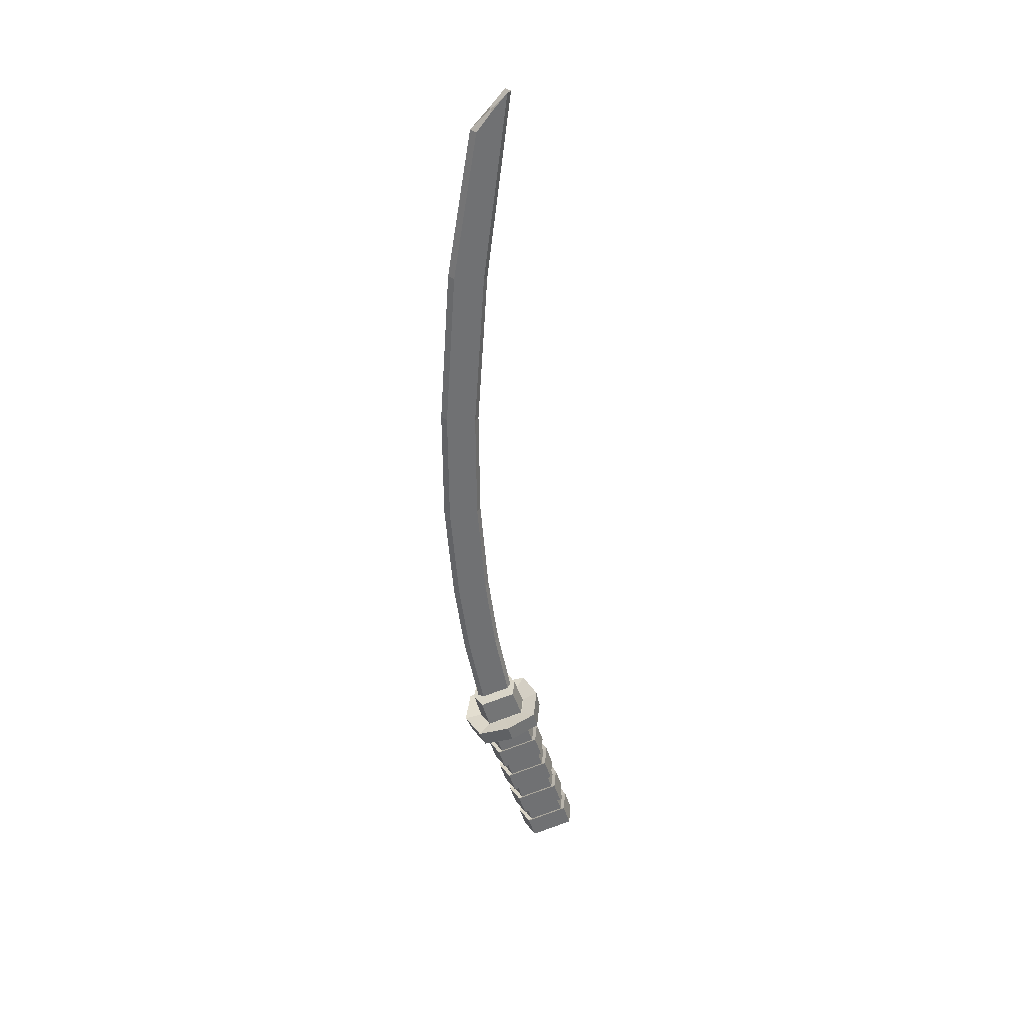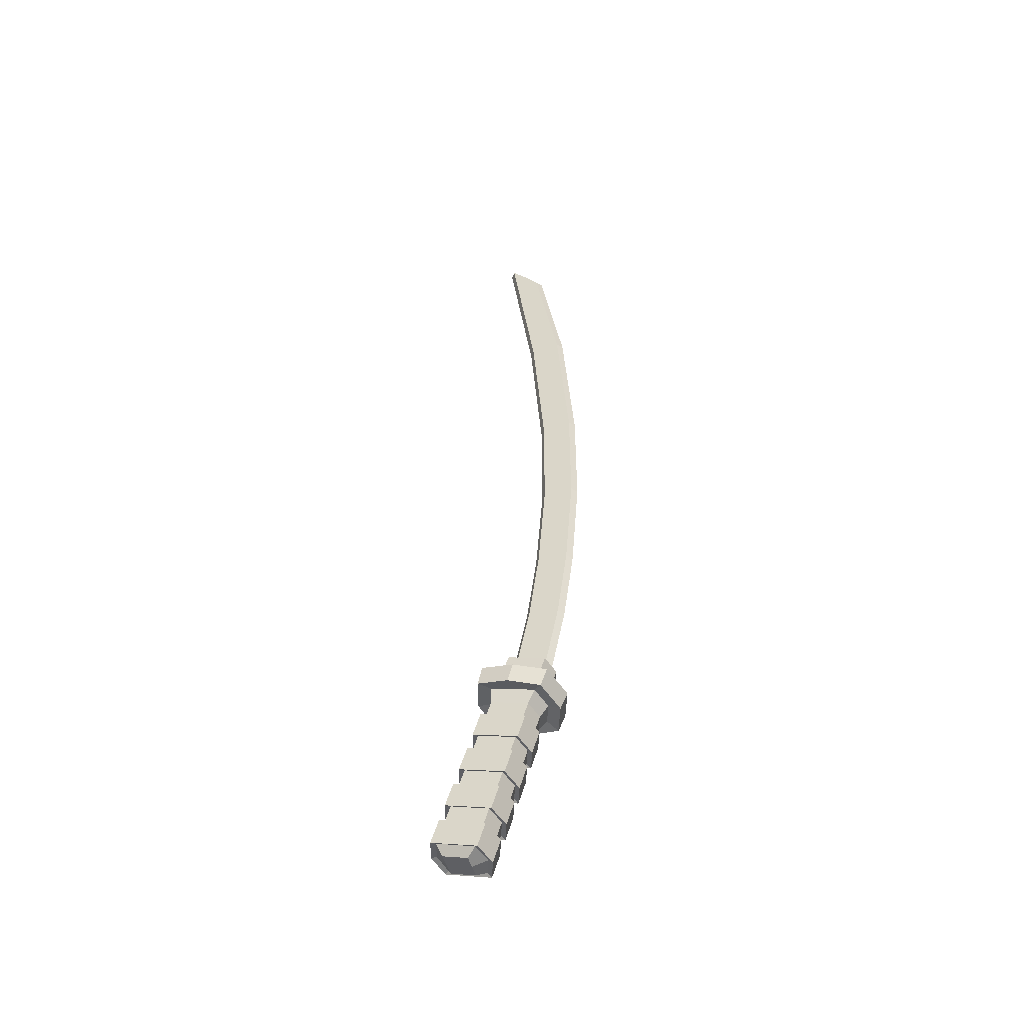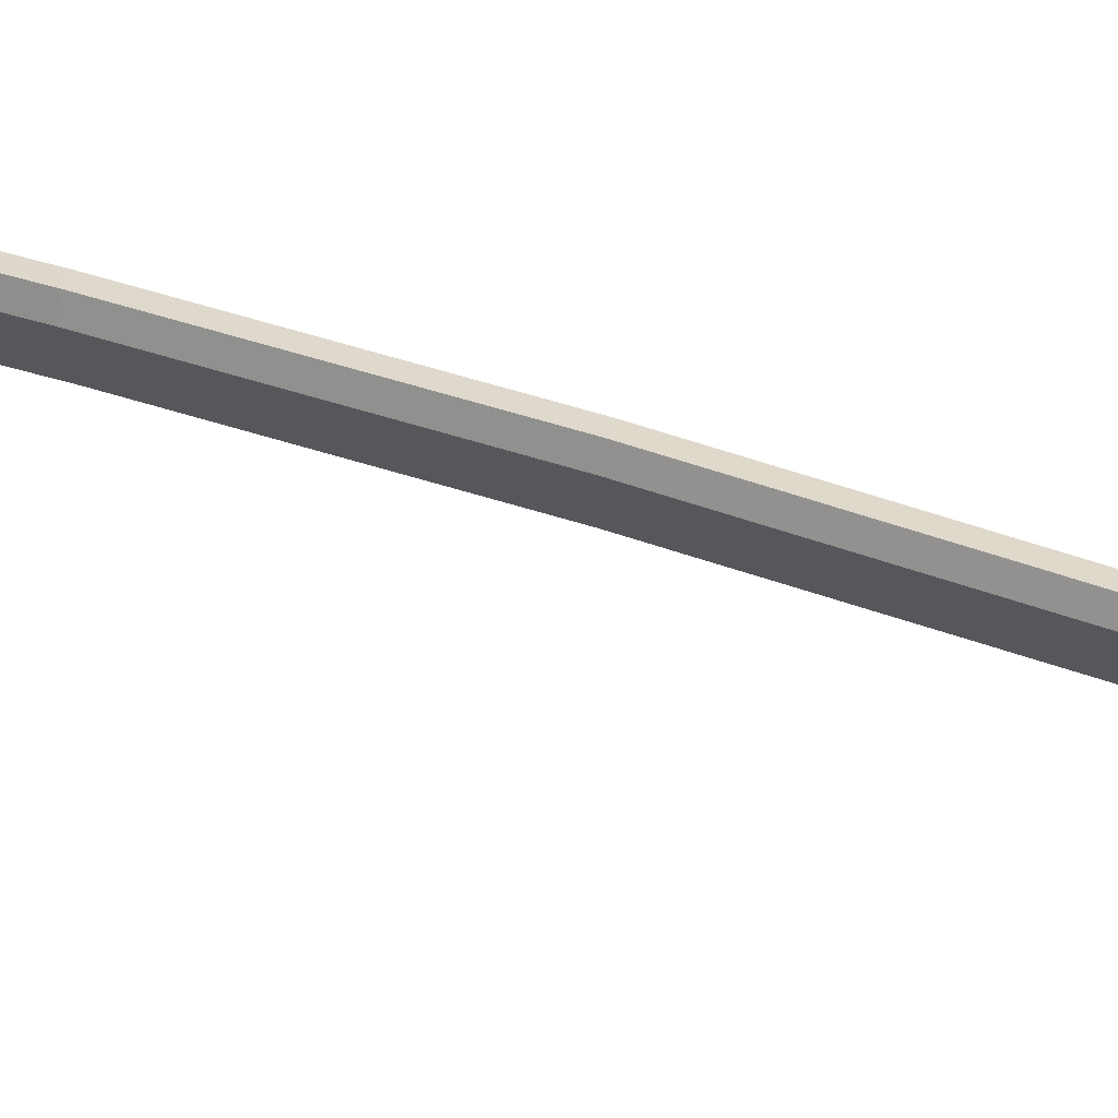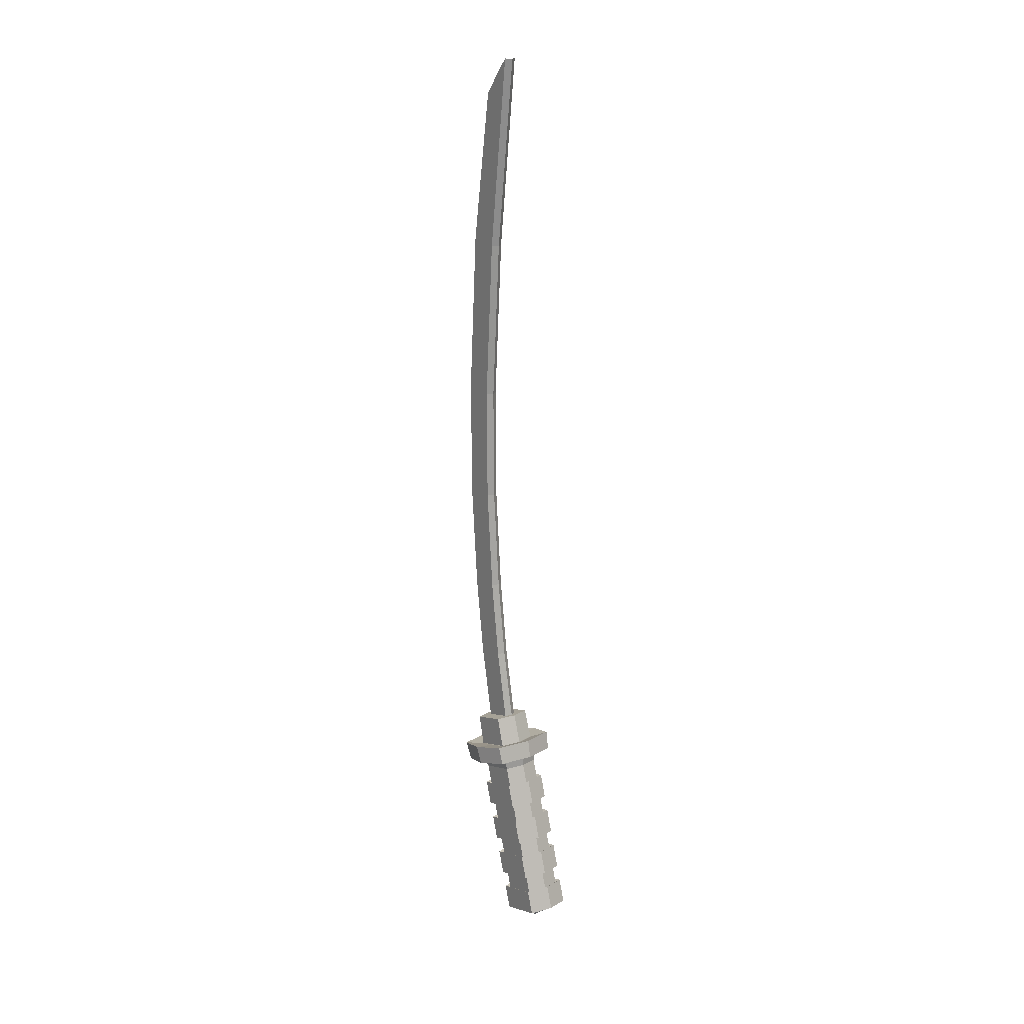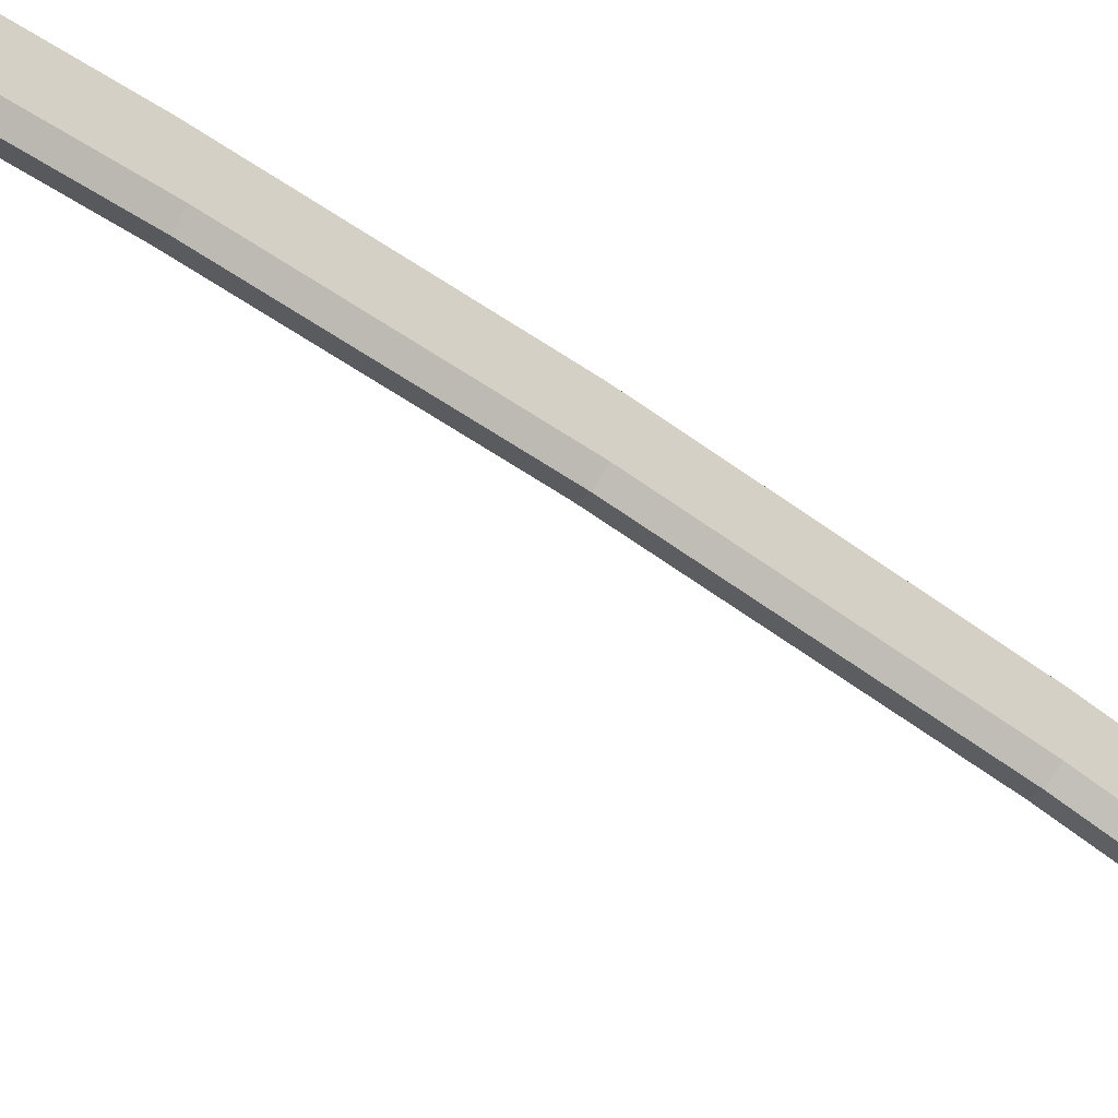
<metadata>
{"format":"obj","ext":"obj","renderer":"f3d","projection":"perspective","resolution":1024,"background":"white","views":[{"elev":35.3,"azim":79.6,"up":"+Y"},{"elev":-50.6,"azim":-74.0,"up":"+Y"},{"elev":70.9,"azim":107.8,"up":"+Z"},{"elev":19.9,"azim":143.8,"up":"+Y"},{"elev":-57.7,"azim":52.1,"up":"+Z"}]}
</metadata>
<code>
o Katana_Cube.002
v -0.07451 0.501 0.05267
v 0.07451 0.501 0.05267
v -0.07451 -0.3483 -0.2076
v 0.07451 -0.3483 -0.2076
v -0.07451 0.4574 0.1952
v 0.07451 0.4574 0.1952
v -0.07451 -0.392 -0.06509
v 0.07451 -0.392 -0.06509
v 0.04859 -0.3865 -0.1921
v -0.04859 -0.3865 -0.1921
v 0.04859 -0.4149 -0.09923
v -0.04859 -0.4149 -0.09923
v 0 0.5075 0.03149
v -0 -0.3419 -0.2288
v -0 -0.3996 -0.04042
v -0 0.4498 0.2198
v -0 -0.3865 -0.1921
v -0 -0.4149 -0.09923
v 0 0.5015 0.05123
v 0.02256 0.4964 0.06792
v -0 0.456 0.1996
v -0.02414 0.462 0.1802
v 0.02256 0.462 0.1802
v -0.02414 0.4964 0.06792
v 0.07451 0.2815 -0.0146
v -0.07451 0.2815 -0.0146
v 0.07451 0.2378 0.1279
v -0.07451 0.2378 0.1279
v -0 0.2303 0.1526
v -0 0.288 -0.03578
v -0.08786 0.3386 -0.01118
v 0.08786 0.2871 0.1568
v 0 0.3462 -0.03616
v 0.08786 0.3386 -0.01118
v -0.08786 0.2871 0.1568
v -0 0.2782 0.1859
v -0.07729 0.3852 0.01422
v 0.07729 0.3399 0.162
v 0 0.3919 -0.007749
v 0.07729 0.3852 0.01422
v -0.07729 0.3399 0.162
v -0 0.3321 0.1876
v 0.08009 0.386 0.01152
v 0.08786 0.3386 -0.01118
v -0.08009 0.3391 0.1647
v -0.08786 0.2871 0.1568
v -0 0.331 0.1912
v -0 0.2782 0.1859
v 0 0.3462 -0.03616
v -0.08786 0.3386 -0.01118
v 0.08786 0.2871 0.1568
v -0.08009 0.386 0.01152
v 0.08009 0.3391 0.1647
v 0 0.393 -0.01124
v 0.07451 -0.3702 -0.1363
v -0.07451 -0.3702 -0.1363
v 0.07451 0.4792 0.1239
v -0.07451 0.4792 0.1239
v 0.04859 -0.4007 -0.1457
v -0.04859 -0.4007 -0.1457
v -0 -0.4007 -0.1457
v 0.02256 0.4792 0.124
v -0.02414 0.4792 0.124
v 0.07451 0.2597 0.05664
v -0.07451 0.2597 0.05664
v -0.08786 0.3128 0.07282
v 0.08786 0.3128 0.07282
v 0.07729 0.3626 0.08811
v -0.07729 0.3626 0.08811
v -0.08786 0.3128 0.07282
v 0.08786 0.3128 0.07282
v 0.08009 0.3626 0.0881
v -0.08009 0.3626 0.0881
v 0.1319 0.4123 -0.03499
v 0.1266 0.339 -0.05179
v -0.1319 0.335 0.2173
v -0.1266 0.2649 0.1903
v -0 0.3216 0.261
v -0 0.252 0.2322
v 0 0.3501 -0.08777
v -0.1266 0.339 -0.05179
v -0.1489 0.3019 0.06924
v 0.1569 0.3019 0.06924
v 0.1266 0.2649 0.1903
v -0.1319 0.4123 -0.03499
v 0.1319 0.335 0.2173
v 0 0.4237 -0.07249
v 0.1622 0.3736 0.09115
v -0.1542 0.3736 0.09115
v 0 0.7838 0.106
v 0.02256 0.7815 0.1233
v 0 0.7634 0.2598
v -0.02414 0.766 0.2397
v 0.02256 0.7738 0.1815
v -0.02414 0.7738 0.1815
v -0.02414 0.7815 0.1233
v 0.02256 0.766 0.2397
v 0 1.506 0.1797
v 0 1.1 0.1481
v 0.02256 1.098 0.1654
v 0 1.08 0.3019
v -0.02414 1.083 0.2817
v 0.02256 1.09 0.2235
v -0.02414 1.09 0.2235
v -0.02414 1.098 0.1654
v 0.02256 1.083 0.2817
v 0 1.961 0.1829
v 0.02256 1.506 0.1972
v 0 1.505 0.3349
v -0.02414 1.505 0.3146
v 0.02256 1.506 0.2559
v -0.02414 1.506 0.2559
v -0.02414 1.506 0.1972
v 0.02256 1.505 0.3146
v 0 2.602 0.1407
v 0.02256 1.963 0.2002
v 0 1.98 0.3368
v -0.02414 1.978 0.3167
v 0.02256 1.971 0.2584
v -0.02414 1.971 0.2584
v -0.02414 1.963 0.2002
v 0.02256 1.978 0.3167
v 0 3.354 0.04641
v 0.02256 2.604 0.158
v 0 2.621 0.2946
v -0.02414 2.618 0.2744
v 0.02256 2.611 0.2162
v -0.02414 2.611 0.2162
v -0.02414 2.604 0.158
v 0.02256 2.618 0.2744
v 0.02256 3.356 0.06372
v 0 3.215 0.2004
v -0.02414 3.212 0.1802
v 0.02256 3.288 0.122
v -0.02414 3.288 0.122
v -0.02414 3.356 0.06372
v 0.02256 3.212 0.1802
v 0 3.288 0.1234
v 0.07451 0.2028 -0.03872
v 0.07451 0.124 -0.06284
v 0.07451 0.0453 -0.08697
v 0.07451 -0.03343 -0.1111
v 0.07451 -0.1122 -0.1352
v 0.07451 -0.1909 -0.1593
v 0.07451 -0.2696 -0.1835
v -0.07451 0.1591 0.1038
v -0.07451 0.08037 0.07964
v -0.07451 0.001644 0.05552
v -0.07451 -0.07708 0.0314
v -0.07451 -0.1558 0.007275
v -0.07451 -0.2345 -0.01685
v -0.07451 -0.3133 -0.04097
v -0 0.1515 0.1284
v -0 0.07282 0.1043
v -0 -0.005914 0.08019
v -0 -0.08464 0.05606
v -0 -0.1634 0.03194
v -0 -0.2421 0.007821
v -0 -0.3208 -0.0163
v -0.07451 -0.2696 -0.1835
v -0.07451 -0.1909 -0.1593
v -0.07451 -0.1122 -0.1352
v -0.07451 -0.03343 -0.1111
v -0.07451 0.0453 -0.08697
v -0.07451 0.124 -0.06284
v -0.07451 0.2028 -0.03872
v 0.07451 -0.3133 -0.04097
v 0.07451 -0.2345 -0.01685
v 0.07451 -0.1558 0.007275
v 0.07451 -0.07708 0.0314
v 0.07451 0.001644 0.05552
v 0.07451 0.08037 0.07964
v 0.07451 0.1591 0.1038
v -0 -0.2631 -0.2046
v -0 -0.1844 -0.1805
v -0 -0.1057 -0.1564
v -0 -0.02694 -0.1323
v -0 0.05179 -0.1081
v -0 0.1305 -0.08402
v -0 0.2092 -0.0599
v 0.07451 -0.2914 -0.1122
v 0.07451 -0.2127 -0.08809
v 0.07451 -0.134 -0.06397
v 0.07451 -0.05526 -0.03984
v 0.07451 0.02347 -0.01572
v 0.07451 0.1022 0.008399
v 0.07451 0.1809 0.03252
v -0.07451 -0.2914 -0.1122
v -0.07451 -0.2127 -0.08809
v -0.07451 -0.134 -0.06397
v -0.07451 -0.05526 -0.03984
v -0.07451 0.02347 -0.01572
v -0.07451 0.1022 0.008399
v -0.07451 0.1809 0.03252
v 0.08941 -0.2573 -0.1954
v 0.08941 -0.3518 -0.2243
v -0 -0.344 -0.2497
v -0.08941 -0.3518 -0.2243
v 0.08941 -0.378 -0.1388
v 0.08941 -0.4042 -0.05334
v -0 -0.4133 -0.02374
v -0.08941 -0.4042 -0.05334
v -0.08941 -0.378 -0.1388
v -0.08941 -0.3097 -0.0244
v -0 -0.3188 0.005206
v -0.08941 -0.2573 -0.1954
v 0.08941 -0.3097 -0.0244
v -0 -0.2496 -0.2208
v 0.08941 -0.2835 -0.1099
v -0.08941 -0.2835 -0.1099
v 0.08941 -0.09989 -0.1471
v 0.08941 -0.1944 -0.1761
v -0.08941 -0.1523 0.02385
v -0.08941 -0.2468 -0.005098
v -0 -0.1613 0.05345
v -0 -0.2558 0.0245
v -0.08941 -0.1944 -0.1761
v -0.08941 -0.09989 -0.1471
v 0.08941 -0.2468 -0.005098
v 0.08941 -0.1523 0.02385
v -0 -0.1866 -0.2015
v -0 -0.09211 -0.1725
v 0.08941 -0.2206 -0.09059
v 0.08941 -0.1261 -0.06164
v -0.08941 -0.2206 -0.09059
v -0.08941 -0.1261 -0.06164
v 0.08941 0.05757 -0.09889
v 0.08941 -0.03691 -0.1278
v -0.08941 0.005178 0.07209
v -0.08941 -0.0893 0.04315
v -0 -0.003891 0.1017
v -0 -0.09837 0.07275
v -0.08941 -0.03691 -0.1278
v -0.08941 0.05757 -0.09889
v 0.08941 -0.0893 0.04315
v 0.08941 0.005178 0.07209
v -0 -0.02912 -0.1532
v -0 0.06535 -0.1243
v 0.08941 -0.0631 -0.04234
v 0.08941 0.03137 -0.0134
v -0.08941 -0.0631 -0.04234
v -0.08941 0.03137 -0.0134
v 0.08941 0.215 -0.05064
v 0.08941 0.1205 -0.07959
v -0.08941 0.1626 0.1203
v -0.08941 0.06816 0.09139
v -0 0.1536 0.1499
v -0 0.05909 0.121
v -0.08941 0.1205 -0.07959
v -0.08941 0.215 -0.05064
v 0.08941 0.06816 0.09139
v 0.08941 0.1626 0.1203
v -0 0.1283 -0.105
v -0 0.2228 -0.07606
v 0.08941 0.09435 0.0059
v 0.08941 0.1888 0.03485
v -0.08941 0.09435 0.0059
v -0.08941 0.1888 0.03485
f 62 20 91 94
f 23 62 94 97
f 19 24 96 90
f 22 21 92 93
f 92 97 106 101
f 97 94 103 106
f 91 90 99 100
f 94 91 100 103
f 20 19 90 91
f 21 23 97 92
f 24 63 95 96
f 63 22 93 95
f 100 99 98 108
f 103 100 108 111
f 99 105 113 98
f 105 104 112 113
f 95 93 102 104
f 93 92 101 102
f 96 95 104 105
f 90 96 105 99
f 98 113 121 107
f 113 112 120 121
f 110 109 117 118
f 112 110 118 120
f 106 103 111 114
f 101 106 114 109
f 104 102 110 112
f 102 101 109 110
f 118 117 125 126
f 120 118 126 128
f 117 122 130 125
f 122 119 127 130
f 111 108 116 119
f 108 98 107 116
f 114 111 119 122
f 109 114 122 117
f 130 127 134 137
f 124 115 123 131
f 127 124 131 134
f 115 129 136 123
f 121 120 128 129
f 107 121 129 115
f 119 116 124 127
f 116 107 115 124
f 138 123 136 135
f 134 131 123 138
f 137 134 138 132
f 132 138 135 133
f 125 130 137 132
f 128 126 133 135
f 126 125 132 133
f 129 128 135 136
f 42 16 5 41
f 58 5 22 63
f 2 13 19 20
f 38 6 16 42
f 13 1 24 19
f 16 6 23 21
f 57 2 20 62
f 5 16 21 22
f 38 42 47 53
f 67 34 44 71
f 39 40 43 54
f 35 36 48 46
f 2 40 39 13
f 57 68 40 2
f 58 69 41 5
f 13 39 37 1
f 37 39 54 52
f 66 35 46 70
f 47 45 76 78
f 53 47 78 86
f 46 48 79 77
f 52 54 87 85
f 48 51 84 79
f 45 73 89 76
f 68 38 53 72
f 34 33 49 44
f 42 41 45 47
f 33 31 50 49
f 69 37 52 73
f 36 32 51 48
f 41 69 73 45
f 40 68 72 43
f 44 49 80 75
f 73 52 85 89
f 31 66 70 50
f 1 37 69 58
f 6 38 68 57
f 32 67 71 51
f 6 57 62 23
f 1 58 63 24
f 87 80 81 85
f 89 82 77 76
f 88 83 75 74
f 74 75 80 87
f 84 86 78 79
f 79 78 76 77
f 86 84 83 88
f 85 81 82 89
f 49 50 81 80
f 50 70 82 81
f 51 71 83 84
f 70 46 77 82
f 54 43 74 87
f 72 53 86 88
f 71 44 75 83
f 43 72 88 74
f 55 4 196 199
f 14 4 9 17
f 15 8 200 201
f 174 145 195 208
f 61 18 12 60
f 15 7 12 18
f 56 3 10 60
f 55 8 11 59
f 8 15 18 11
f 59 11 18 61
f 3 14 17 10
f 145 181 209 195
f 34 25 30 33
f 173 27 29 153
f 67 64 25 34
f 66 65 28 35
f 153 29 28 146
f 33 30 26 31
f 27 32 36 29
f 29 36 35 28
f 31 26 65 66
f 32 27 64 67
f 9 59 61 17
f 4 55 59 9
f 7 56 60 12
f 17 61 60 10
f 4 14 197 196
f 3 56 203 198
f 26 166 194 65
f 179 165 249 253
f 165 164 192 193
f 184 142 228 239
f 163 162 190 191
f 169 157 215 220
f 161 160 188 189
f 27 173 187 64
f 139 187 256 243
f 172 171 185 186
f 191 149 230 241
f 170 169 183 184
f 151 158 216 214
f 168 167 181 182
f 152 188 210 204
f 159 158 151 152
f 158 168 219 216
f 157 156 149 150
f 178 141 227 238
f 155 154 147 148
f 153 146 245 247
f 160 174 208 206
f 167 168 158 159
f 161 189 225 217
f 169 170 156 157
f 177 163 233 237
f 171 172 154 155
f 146 194 258 245
f 25 139 180 30
f 173 153 247 252
f 140 141 178 179
f 141 185 240 227
f 142 143 176 177
f 168 182 223 219
f 144 145 174 175
f 64 187 139 25
f 166 180 254 250
f 186 185 141 140
f 148 192 242 229
f 184 183 143 142
f 190 162 218 226
f 182 181 145 144
f 65 194 146 28
f 147 154 248 246
f 193 192 148 147
f 164 178 238 234
f 191 190 150 149
f 183 169 220 224
f 189 188 152 151
f 30 180 166 26
f 154 172 251 248
f 179 178 164 165
f 155 148 229 231
f 177 176 162 163
f 144 175 221 212
f 175 174 160 161
f 208 197 198 206
f 210 203 202 204
f 209 199 196 195
f 195 196 197 208
f 207 200 199 209
f 206 198 203 210
f 201 205 204 202
f 200 207 205 201
f 181 167 207 209
f 188 160 206 210
f 167 159 205 207
f 56 7 202 203
f 159 152 204 205
f 14 3 198 197
f 8 55 199 200
f 7 15 201 202
f 218 217 225 226
f 220 219 223 224
f 216 215 213 214
f 219 220 215 216
f 211 212 221 222
f 224 223 212 211
f 226 225 214 213
f 222 221 217 218
f 162 176 222 218
f 157 150 213 215
f 150 190 226 213
f 143 183 224 211
f 175 161 217 221
f 176 143 211 222
f 189 151 214 225
f 182 144 212 223
f 234 233 241 242
f 236 235 239 240
f 232 231 229 230
f 235 236 231 232
f 227 228 237 238
f 240 239 228 227
f 242 241 230 229
f 238 237 233 234
f 142 177 237 228
f 185 171 236 240
f 156 170 235 232
f 192 164 234 242
f 149 156 232 230
f 170 184 239 235
f 171 155 231 236
f 163 191 241 233
f 250 249 257 258
f 252 251 255 256
f 248 247 245 246
f 251 252 247 248
f 243 244 253 254
f 256 255 244 243
f 258 257 246 245
f 254 253 249 250
f 180 139 243 254
f 193 147 246 257
f 186 140 244 255
f 140 179 253 244
f 187 173 252 256
f 194 166 250 258
f 172 186 255 251
f 165 193 257 249

</code>
